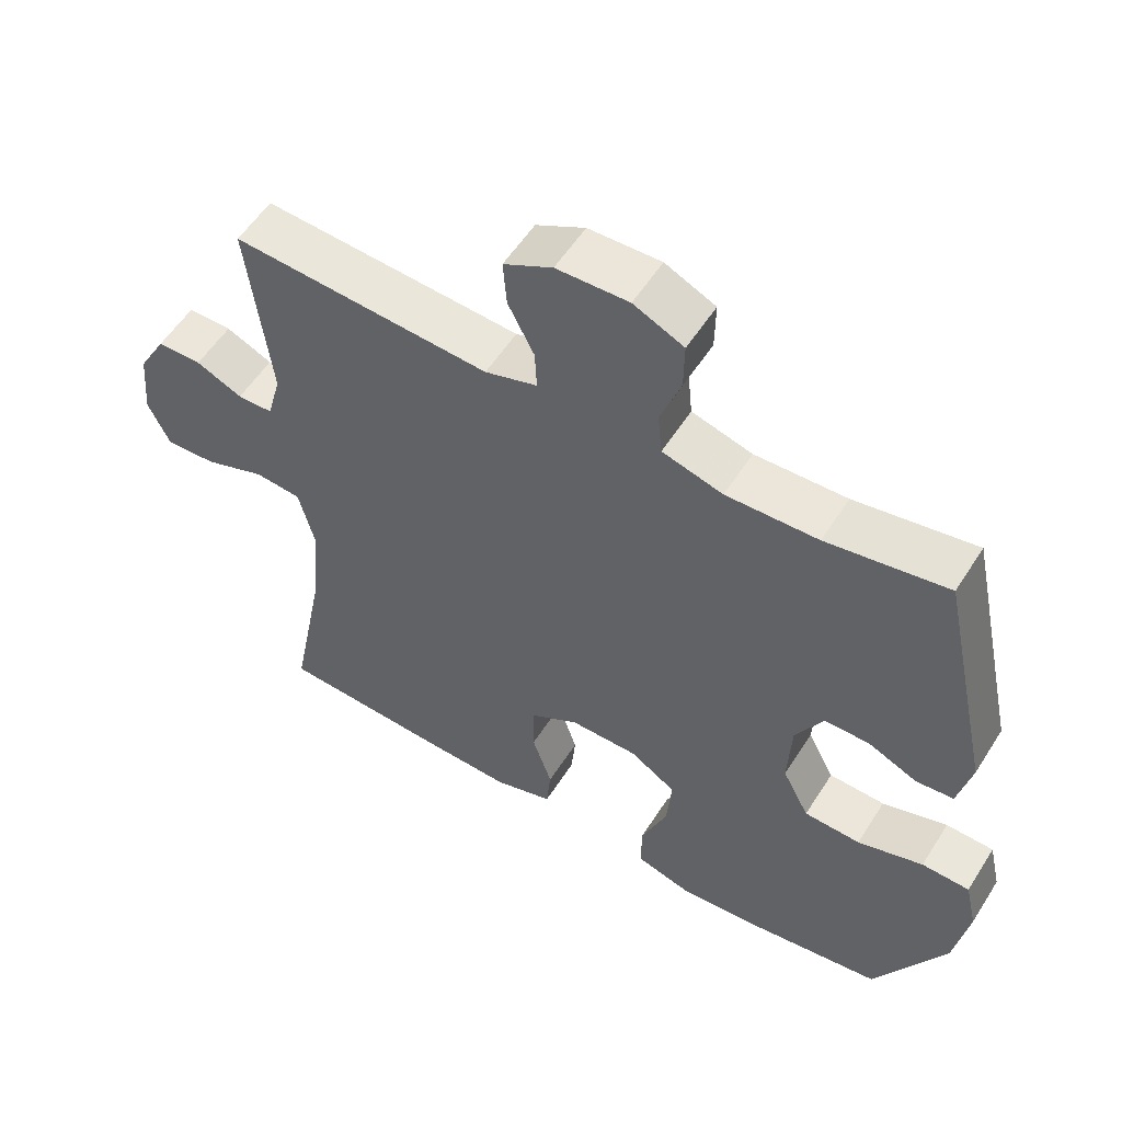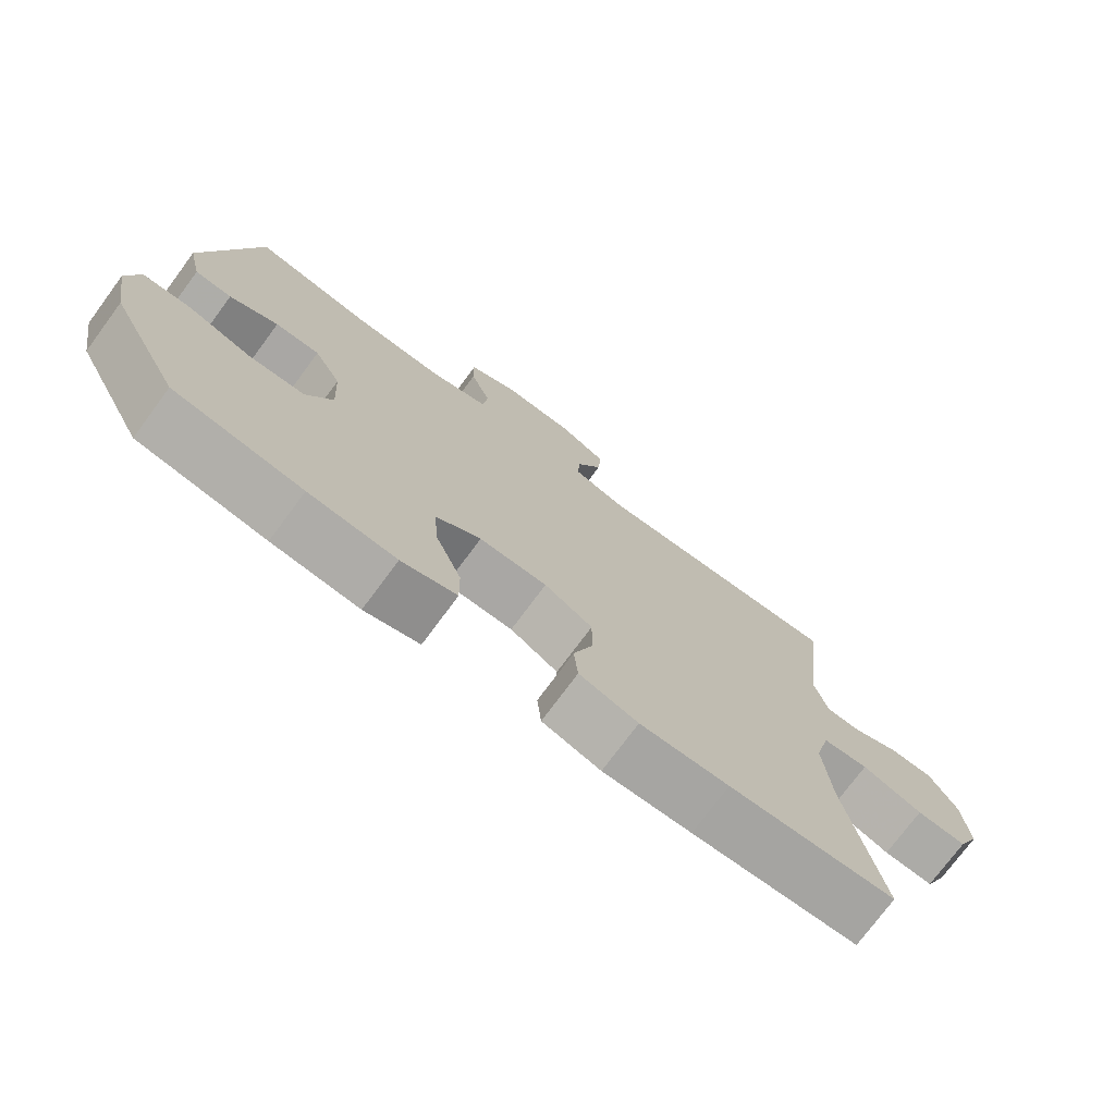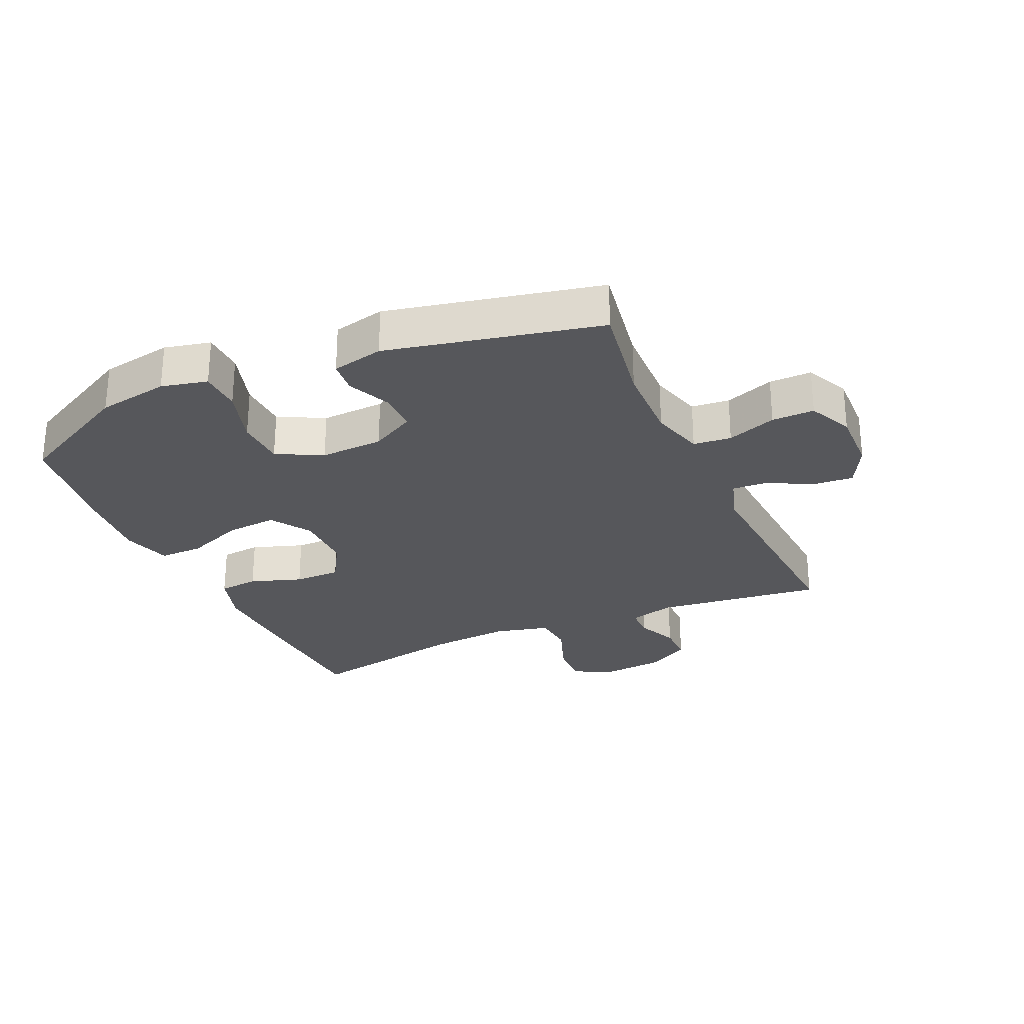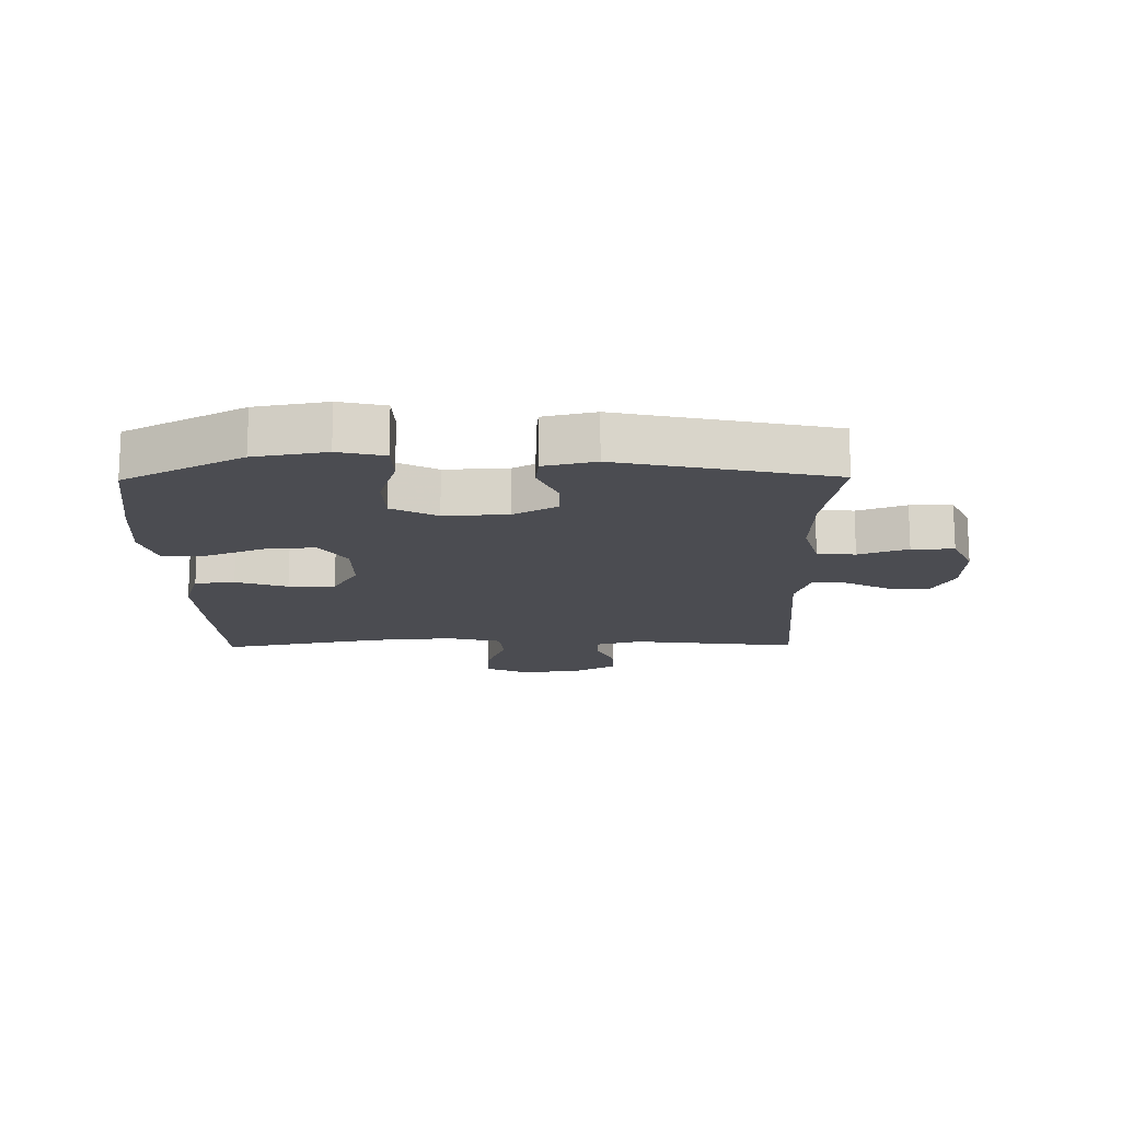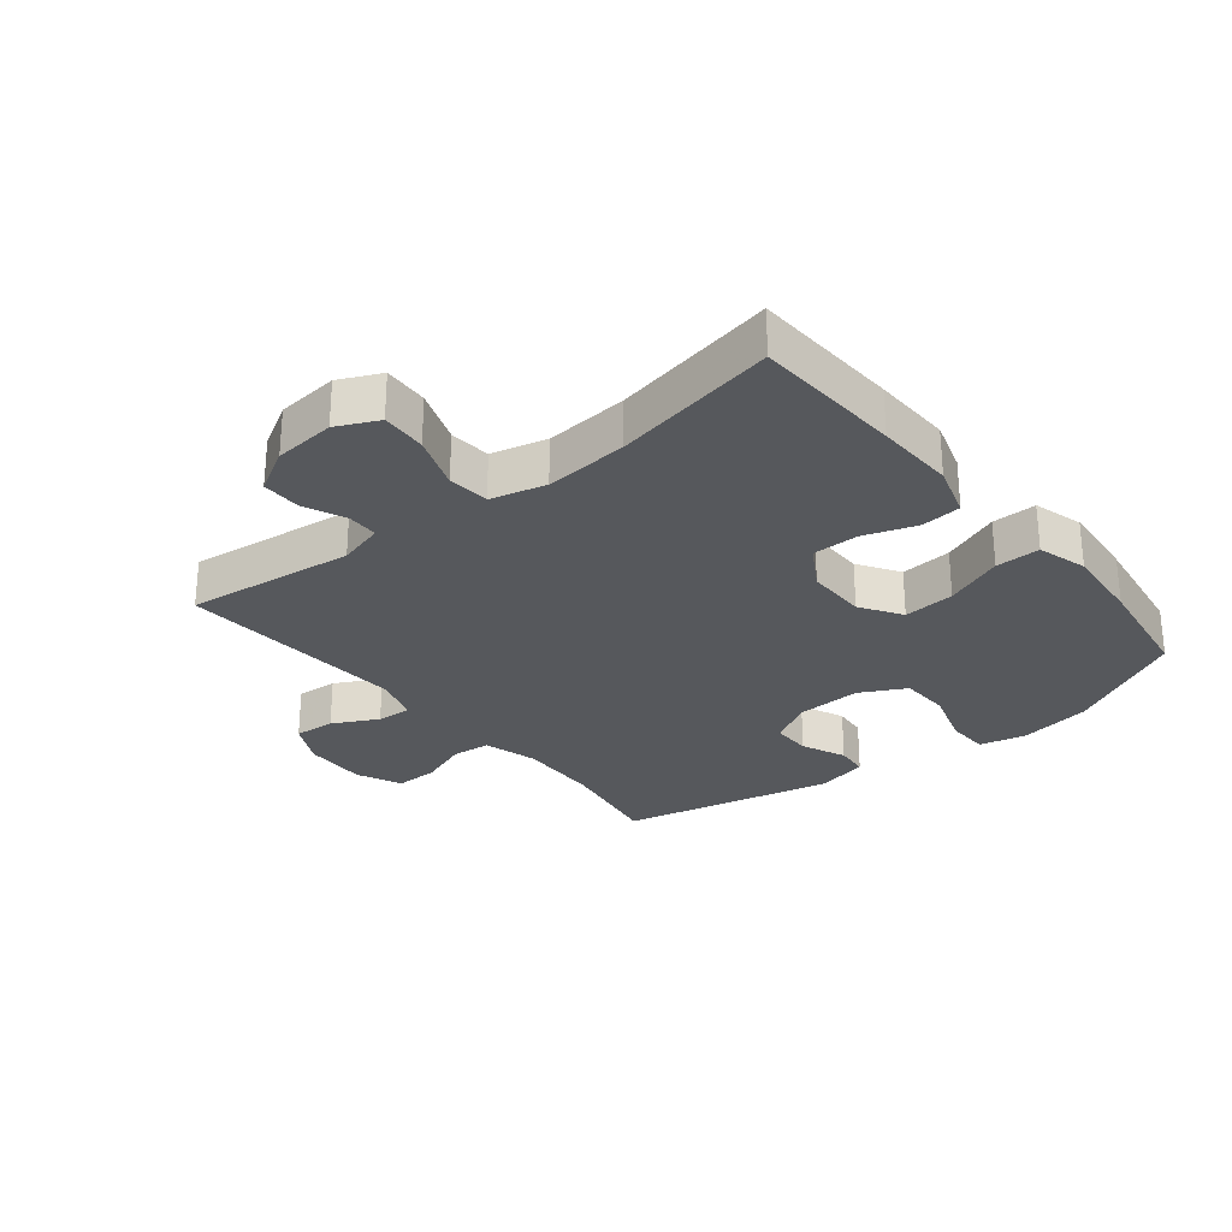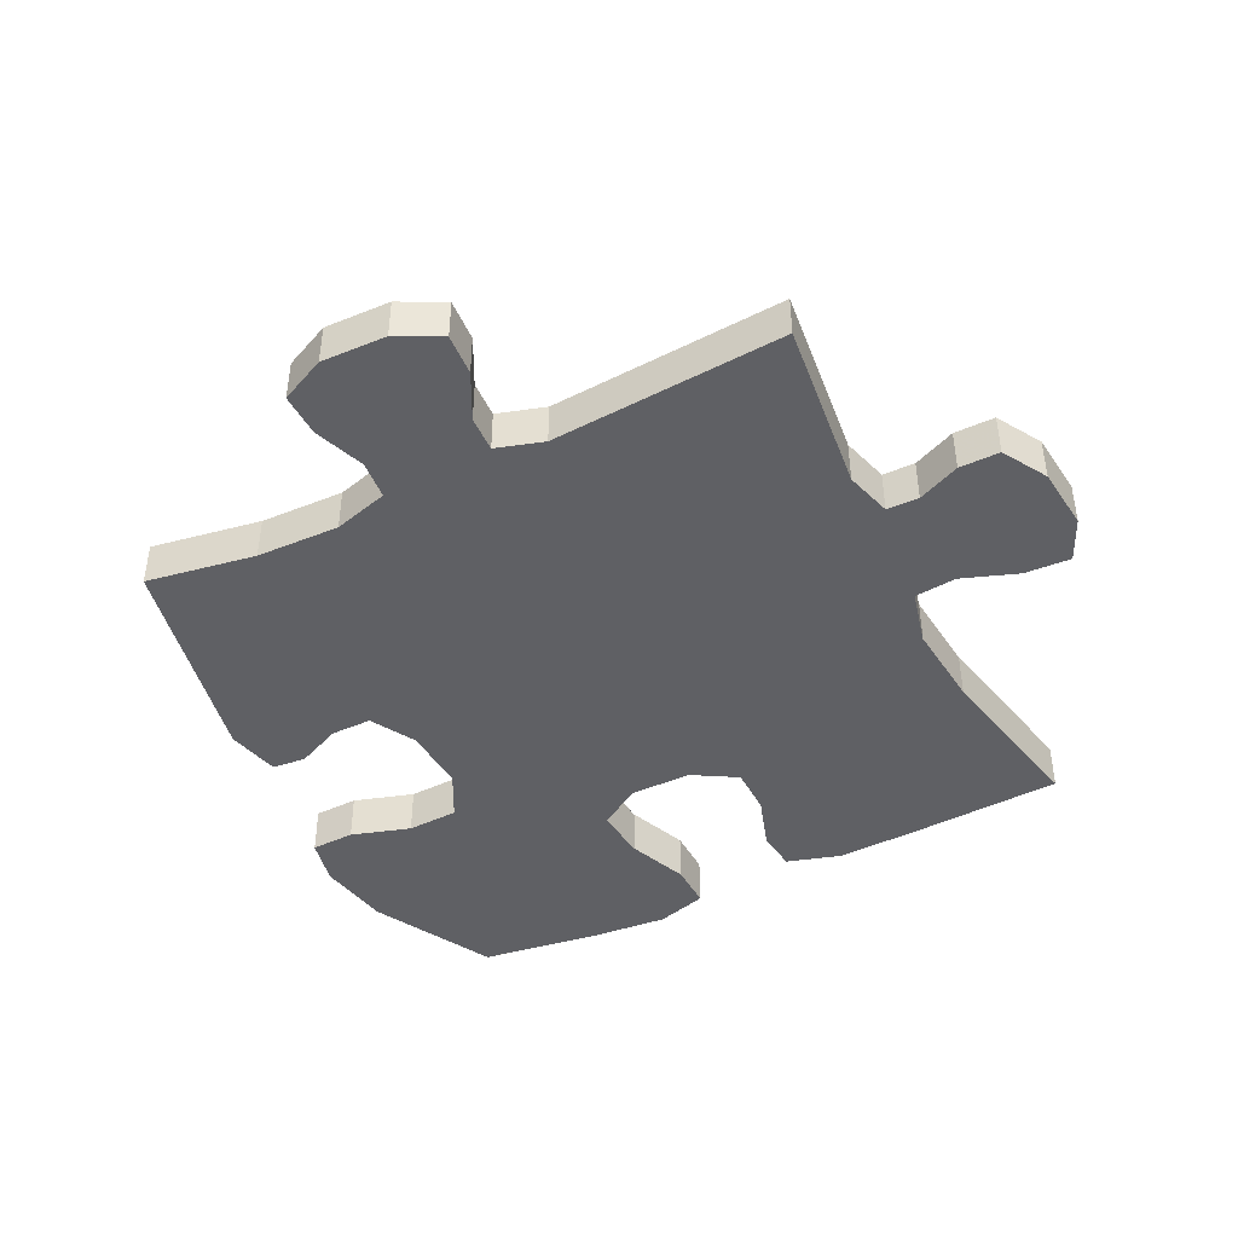
<metadata>
{"format":"obj","ext":"obj","renderer":"f3d","projection":"perspective","resolution":1024,"background":"white","views":[{"elev":55.4,"azim":-148.1,"up":"+Z"},{"elev":-74.7,"azim":-36.5,"up":"+Z"},{"elev":-27.2,"azim":-65.8,"up":"+Y"},{"elev":-15.4,"azim":-89.2,"up":"+Y"},{"elev":-27.9,"azim":128.9,"up":"+Y"},{"elev":-43.9,"azim":26.8,"up":"+Y"}]}
</metadata>
<code>
v 0.5 0.07 0.5
v 0.468 0.07 0.231
v 0.488 0.07 0.158
v 0.538 0.07 0.157
v 0.604 0.07 0.186
v 0.667 0.07 0.186
v 0.707 0.07 0.116
v 0.716 0.07 0.018
v 0.685 0.07 -0.048
v 0.613 0.07 -0.044
v 0.526 0.07 -0.012
v 0.46 0.07 -0.018
v 0.438 0.07 -0.106
v 0.449 0.07 -0.239
v 0.5 0.07 -0.5
v 0.262 0.07 -0.512
v 0.135 0.07 -0.516
v 0.051 0.07 -0.49
v 0.045 0.07 -0.426
v 0.073 0.07 -0.343
v 0.073 0.07 -0.268
v 0.004 0.07 -0.227
v -0.093 0.07 -0.227
v -0.158 0.07 -0.269
v -0.151 0.07 -0.351
v -0.114 0.07 -0.444
v -0.113 0.07 -0.515
v -0.192 0.07 -0.538
v -0.317 0.07 -0.527
v -0.5 0.07 -0.5
v -0.6 0.07 -0.309
v -0.62 0.07 -0.194
v -0.603 0.07 -0.12
v -0.535 0.07 -0.118
v -0.442 0.07 -0.147
v -0.362 0.07 -0.144
v -0.324 0.07 -0.071
v -0.329 0.07 0.031
v -0.368 0.07 0.102
v -0.432 0.07 0.102
v -0.502 0.07 0.071
v -0.555 0.07 0.076
v -0.574 0.07 0.159
v -0.5 0.07 0.5
v -0.329 0.07 0.471
v -0.199 0.07 0.467
v -0.113 0.07 0.491
v -0.107 0.07 0.552
v -0.136 0.07 0.631
v -0.137 0.07 0.699
v -0.066 0.07 0.732
v 0.036 0.07 0.729
v 0.105 0.07 0.693
v 0.1 0.07 0.628
v 0.063 0.07 0.556
v 0.06 0.07 0.5
v 0.134 0.07 0.477
v 0.5 0 0.5
v 0.468 0 0.231
v 0.488 0 0.158
v 0.538 0 0.157
v 0.604 0 0.186
v 0.667 0 0.186
v 0.707 0 0.116
v 0.716 0 0.018
v 0.685 0 -0.048
v 0.613 0 -0.044
v 0.526 0 -0.012
v 0.46 0 -0.018
v 0.438 0 -0.106
v 0.449 0 -0.239
v 0.5 0 -0.5
v 0.262 0 -0.512
v 0.135 0 -0.516
v 0.051 0 -0.49
v 0.045 0 -0.426
v 0.073 0 -0.343
v 0.073 0 -0.268
v 0.004 0 -0.227
v -0.093 0 -0.227
v -0.158 0 -0.269
v -0.151 0 -0.351
v -0.114 0 -0.444
v -0.113 0 -0.515
v -0.192 0 -0.538
v -0.317 0 -0.527
v -0.5 0 -0.5
v -0.6 0 -0.309
v -0.62 0 -0.194
v -0.603 0 -0.12
v -0.535 0 -0.118
v -0.442 0 -0.147
v -0.362 0 -0.144
v -0.324 0 -0.071
v -0.329 0 0.031
v -0.368 0 0.102
v -0.432 0 0.102
v -0.502 0 0.071
v -0.555 0 0.076
v -0.574 0 0.159
v -0.5 0 0.5
v -0.329 0 0.471
v -0.199 0 0.467
v -0.113 0 0.491
v -0.107 0 0.552
v -0.136 0 0.631
v -0.137 0 0.699
v -0.066 0 0.732
v 0.036 0 0.729
v 0.105 0 0.693
v 0.1 0 0.628
v 0.063 0 0.556
v 0.06 0 0.5
v 0.134 0 0.477
f 52 53 54 55
f 52 55 56
f 51 52 56
f 48 49 50 51
f 47 48 51 56
f 46 47 56 57
f 42 43 44 45
f 40 41 42 45
f 39 40 45 46
f 38 39 46 57
f 32 33 34 35
f 32 35 36
f 31 32 36
f 30 31 36
f 29 30 36 37
f 25 26 27 28
f 24 25 28 29
f 17 18 19 20
f 17 20 21
f 14 15 16 17
f 13 14 17 21
f 12 13 21 22
f 8 9 10 11
f 8 11 12
f 7 8 12
f 4 5 6 7
f 3 4 7 12
f 2 3 12 22
f 37 38 57 1
f 24 29 37
f 23 24 37 1
f 1 2 22 23
f 112 111 110 109
f 113 112 109
f 113 109 108
f 108 107 106 105
f 113 108 105 104
f 114 113 104 103
f 102 101 100 99
f 102 99 98 97
f 103 102 97 96
f 114 103 96 95
f 92 91 90 89
f 93 92 89
f 93 89 88
f 93 88 87
f 94 93 87 86
f 85 84 83 82
f 86 85 82 81
f 77 76 75 74
f 78 77 74
f 74 73 72 71
f 78 74 71 70
f 79 78 70 69
f 68 67 66 65
f 69 68 65
f 69 65 64
f 64 63 62 61
f 69 64 61 60
f 79 69 60 59
f 58 114 95 94
f 94 86 81
f 58 94 81 80
f 80 79 59 58
f 1 58 59 2
f 2 59 60 3
f 3 60 61 4
f 4 61 62 5
f 5 62 63 6
f 6 63 64 7
f 7 64 65 8
f 8 65 66 9
f 9 66 67 10
f 10 67 68 11
f 11 68 69 12
f 12 69 70 13
f 13 70 71 14
f 14 71 72 15
f 15 72 73 16
f 16 73 74 17
f 17 74 75 18
f 18 75 76 19
f 19 76 77 20
f 20 77 78 21
f 21 78 79 22
f 22 79 80 23
f 23 80 81 24
f 24 81 82 25
f 25 82 83 26
f 26 83 84 27
f 27 84 85 28
f 28 85 86 29
f 29 86 87 30
f 30 87 88 31
f 31 88 89 32
f 32 89 90 33
f 33 90 91 34
f 34 91 92 35
f 35 92 93 36
f 36 93 94 37
f 37 94 95 38
f 38 95 96 39
f 39 96 97 40
f 40 97 98 41
f 41 98 99 42
f 42 99 100 43
f 43 100 101 44
f 44 101 102 45
f 45 102 103 46
f 46 103 104 47
f 47 104 105 48
f 48 105 106 49
f 49 106 107 50
f 50 107 108 51
f 51 108 109 52
f 52 109 110 53
f 53 110 111 54
f 54 111 112 55
f 55 112 113 56
f 56 113 114 57
f 57 114 58 1

</code>
